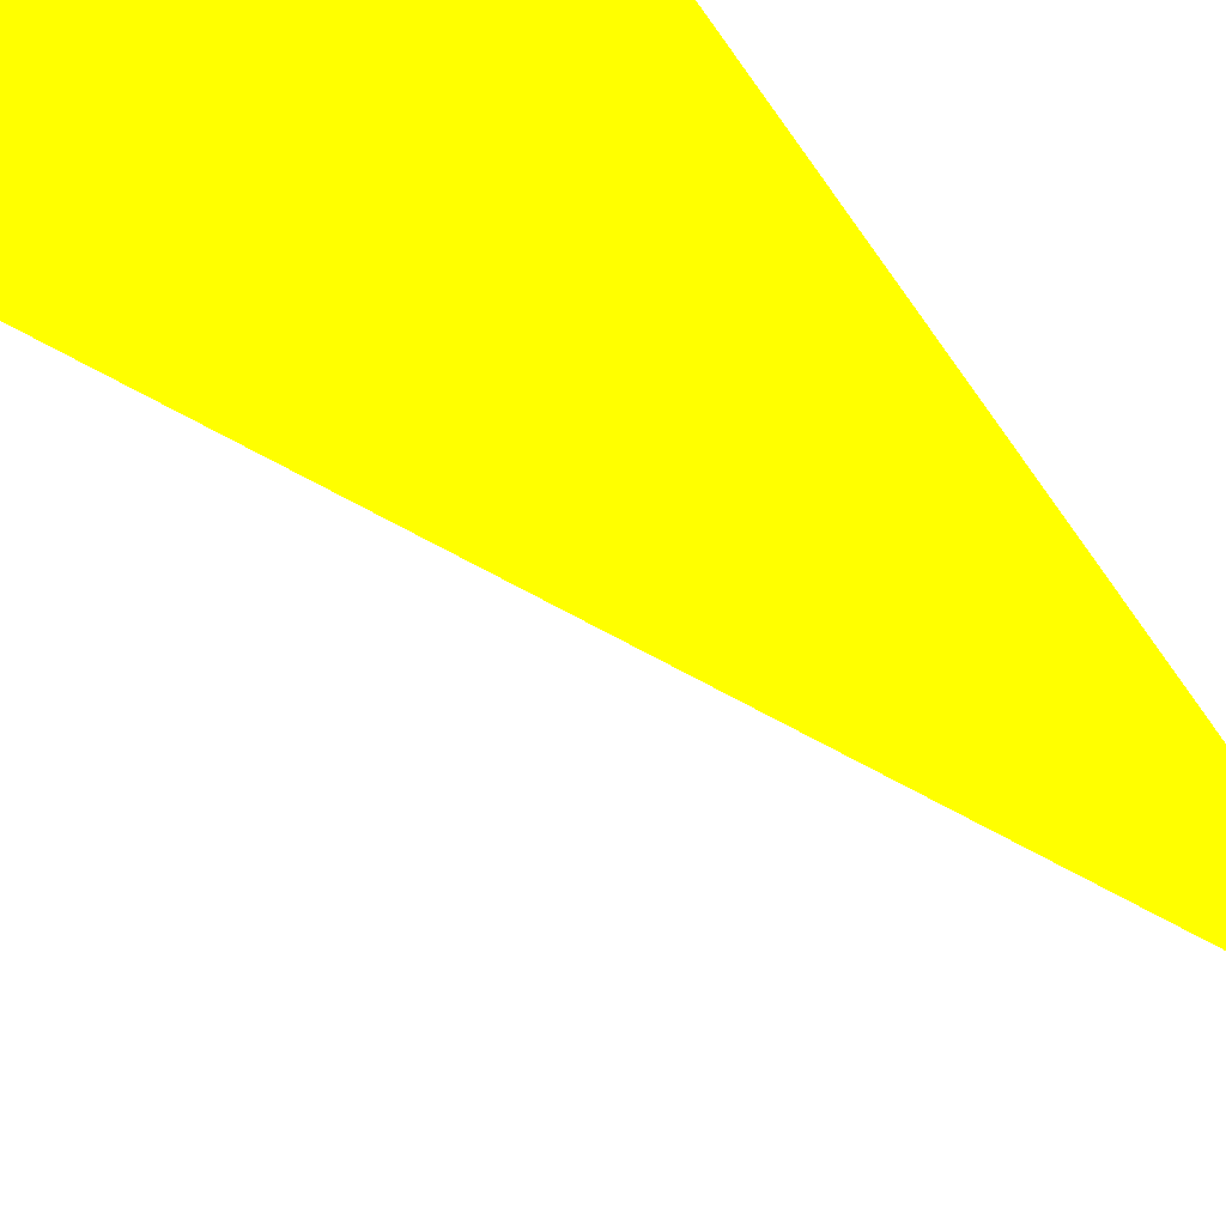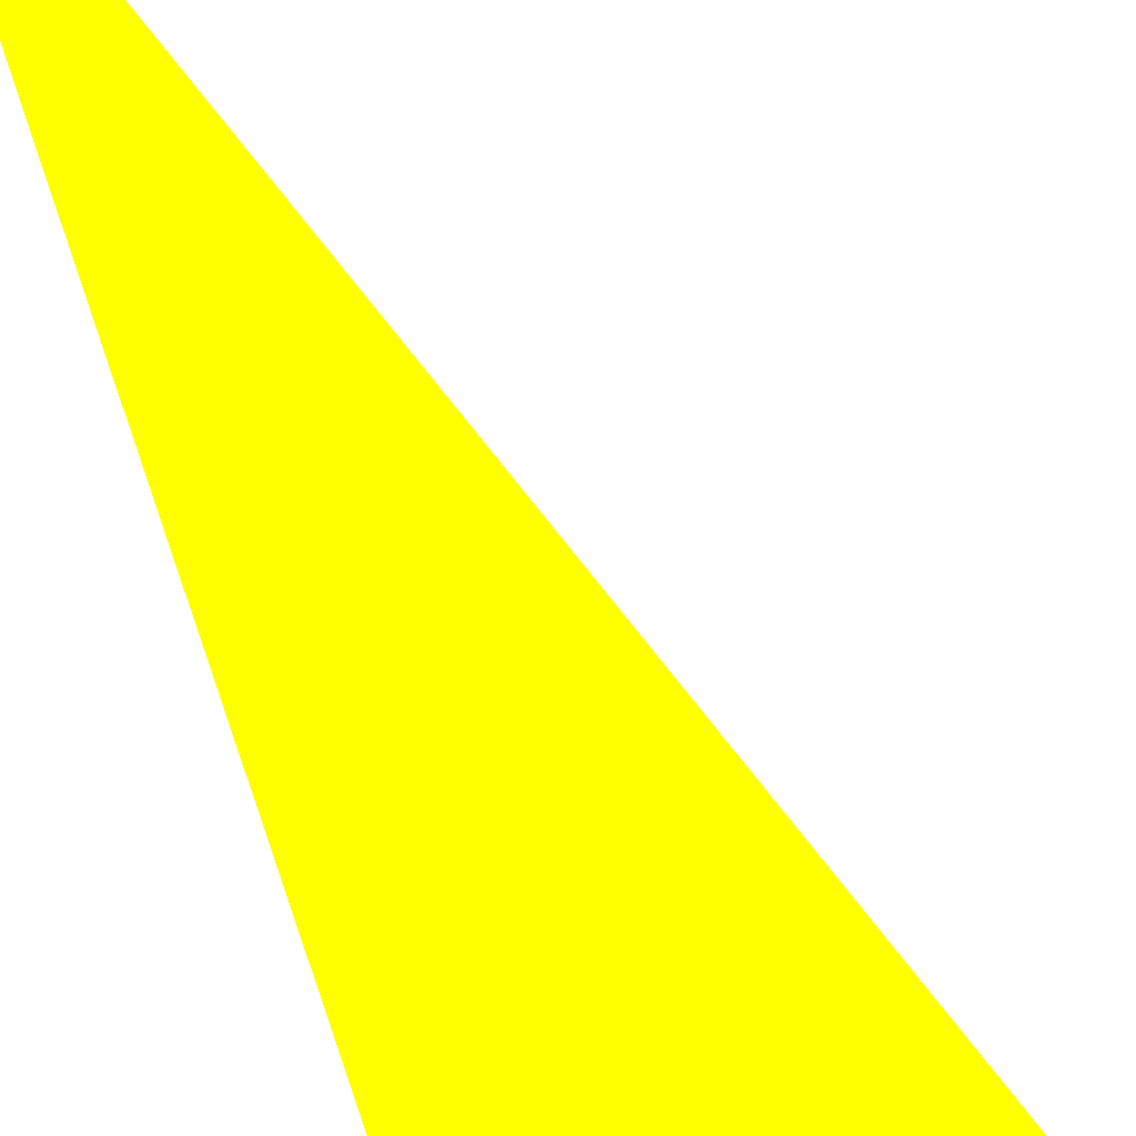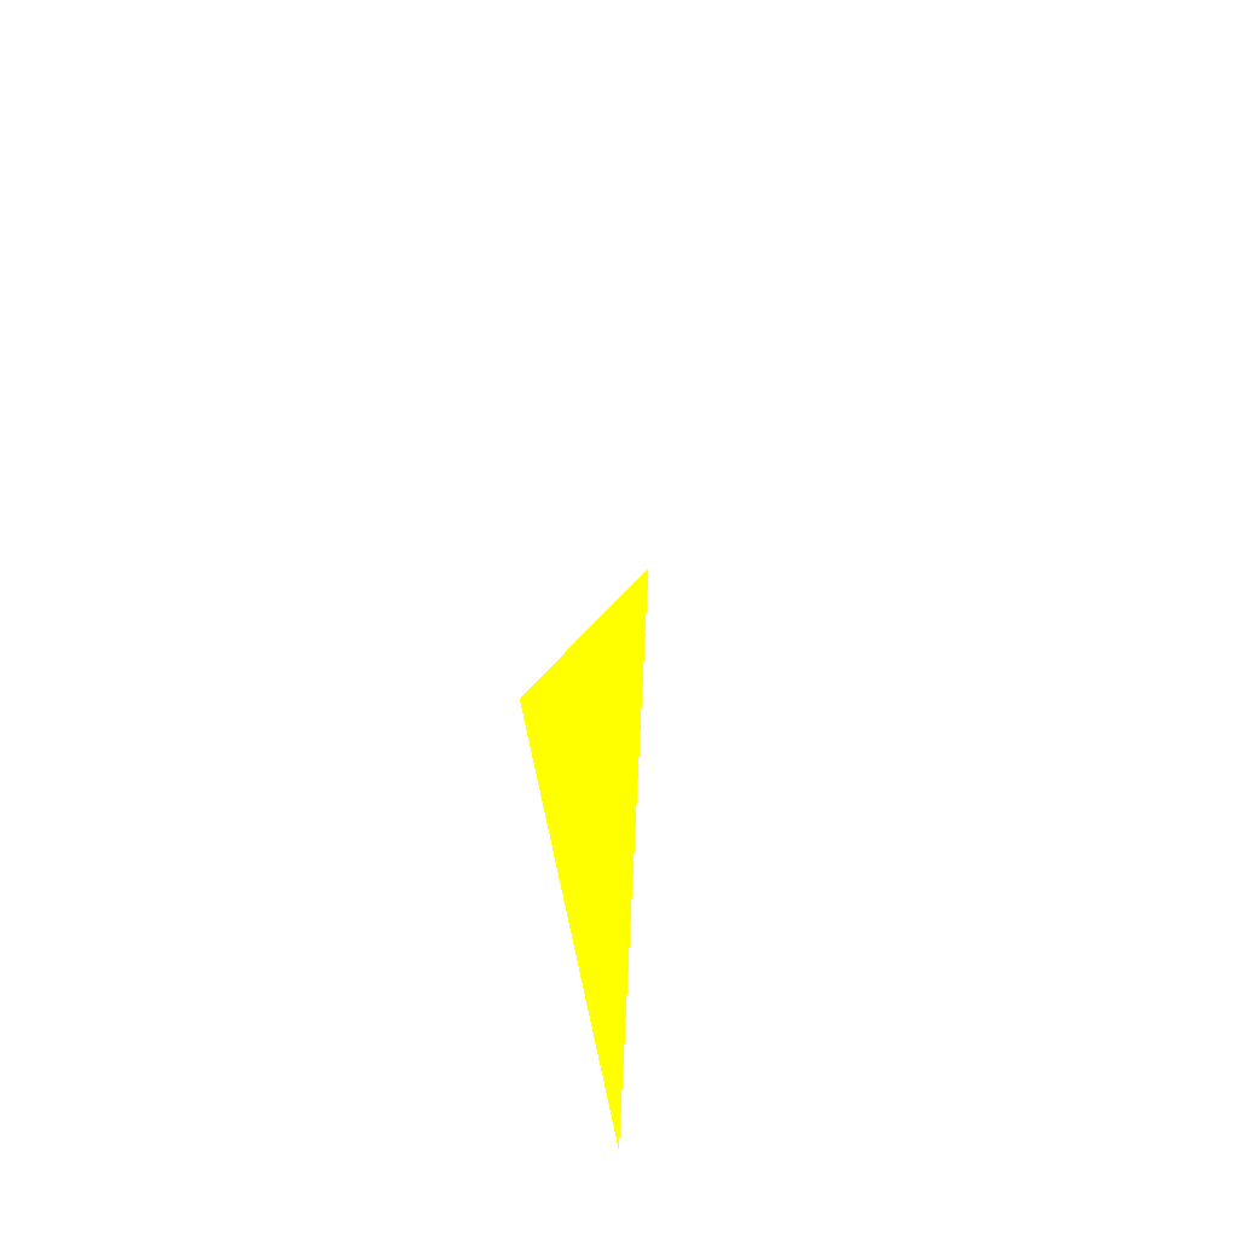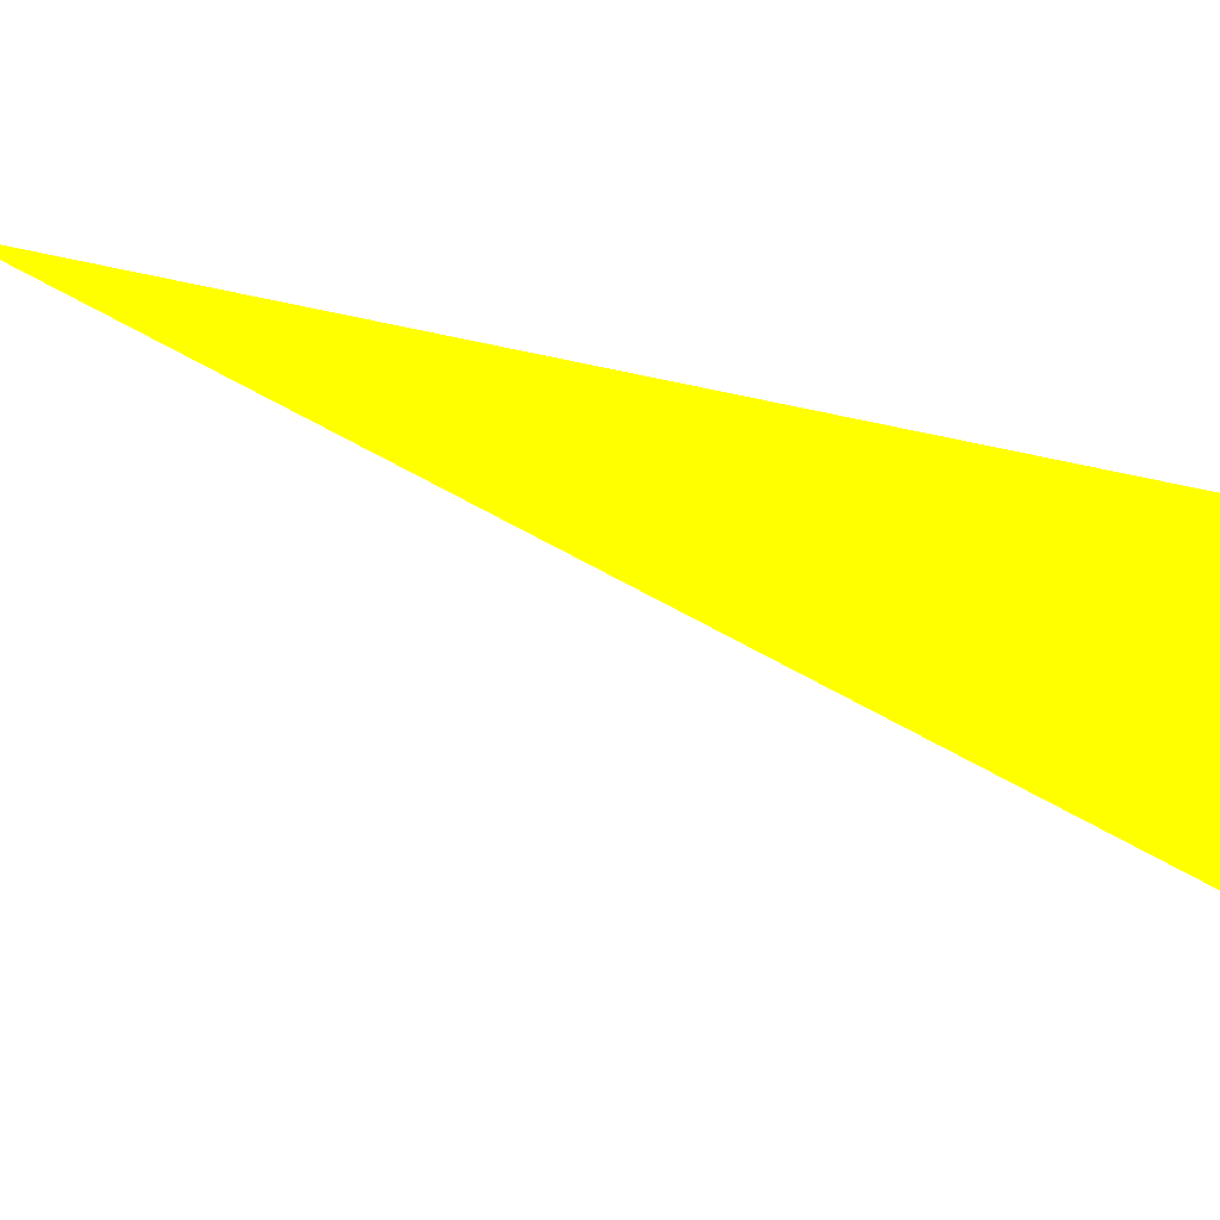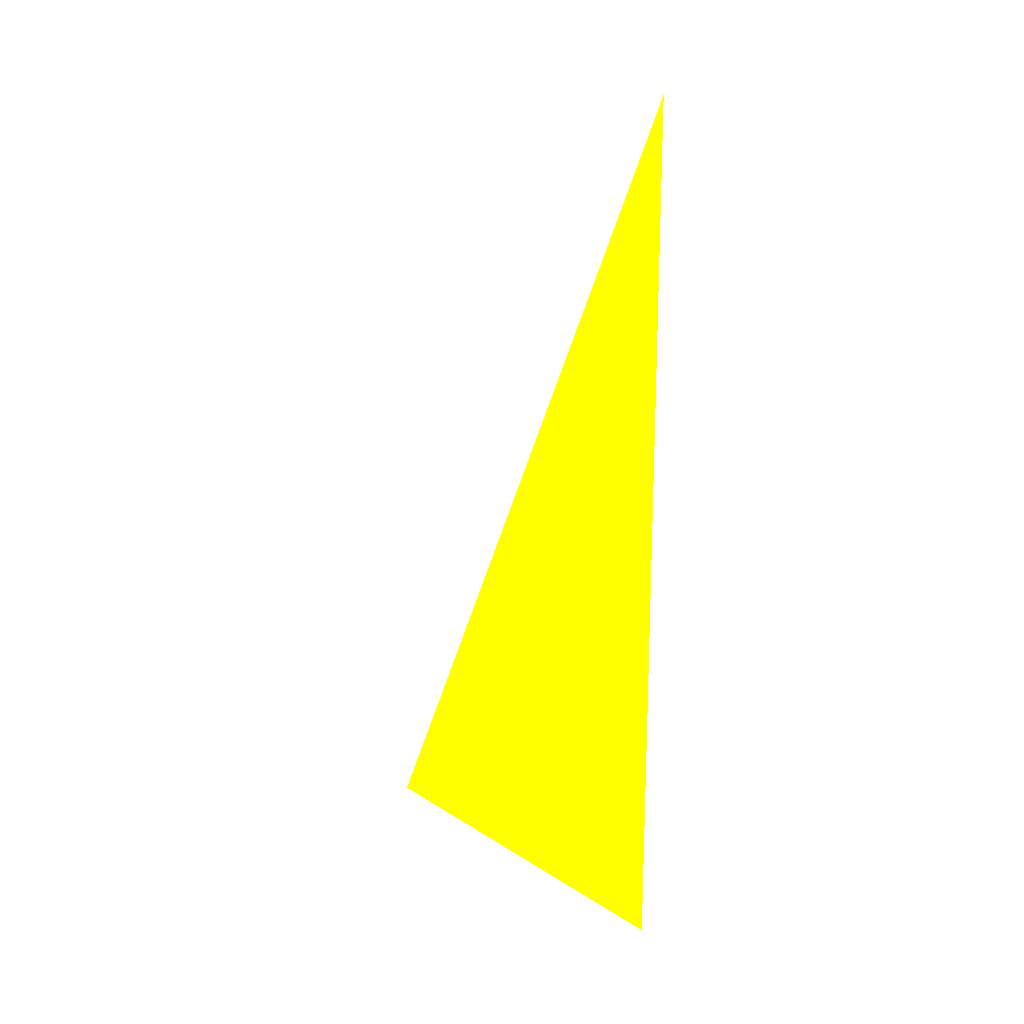
<metadata>
{"format":"obj","ext":"obj","renderer":"f3d","projection":"perspective","resolution":1024,"background":"white","views":[{"elev":-58.9,"azim":-145.3,"up":"+Y"},{"elev":-79.2,"azim":18.1,"up":"+Y"},{"elev":-62.3,"azim":85.8,"up":"+Z"},{"elev":20.3,"azim":117.3,"up":"+Y"},{"elev":30.5,"azim":-152.1,"up":"+Z"}]}
</metadata>
<code>
o geometry_0
v 6.125e+05 5.855e+06 648 1 1 0
v 6.125e+05 5.855e+06 648 1 1 0
v 6.125e+05 5.855e+06 664 1 1 0
f 1 2 3

</code>
